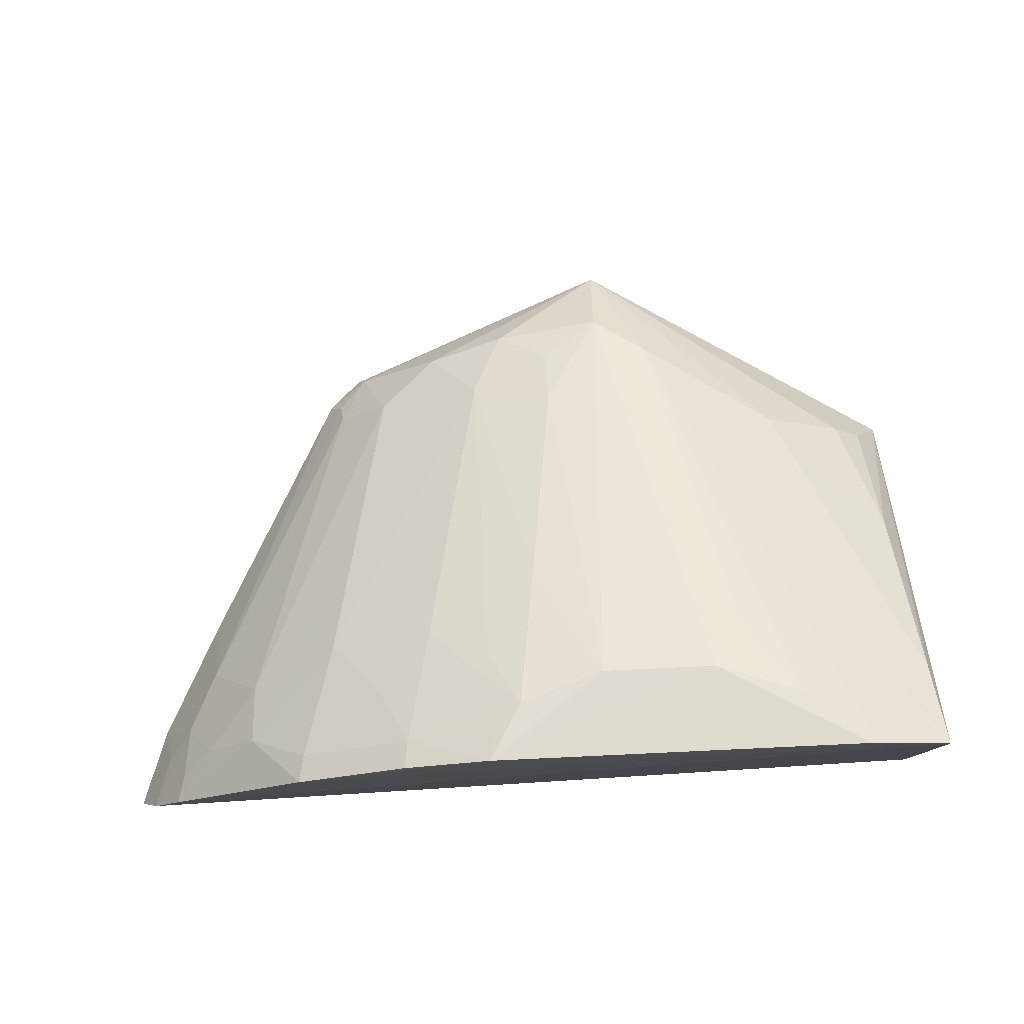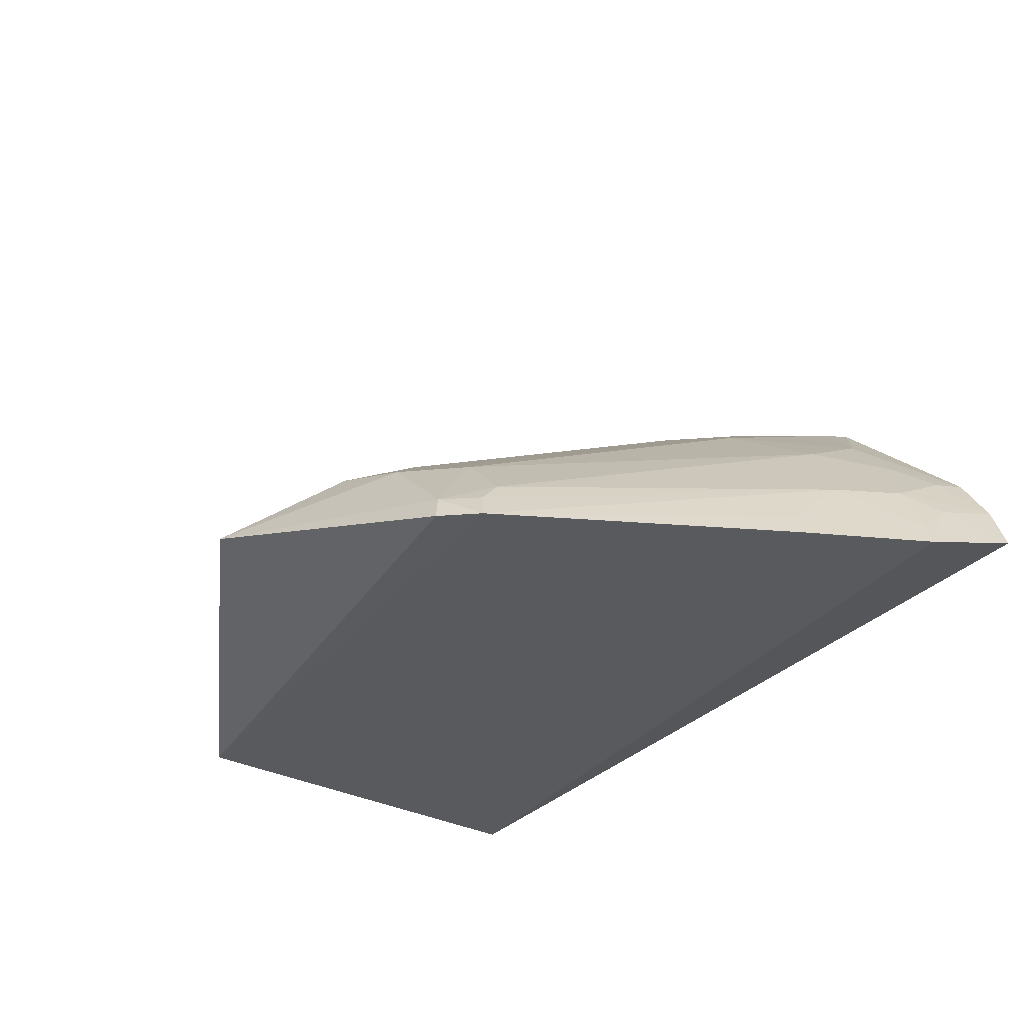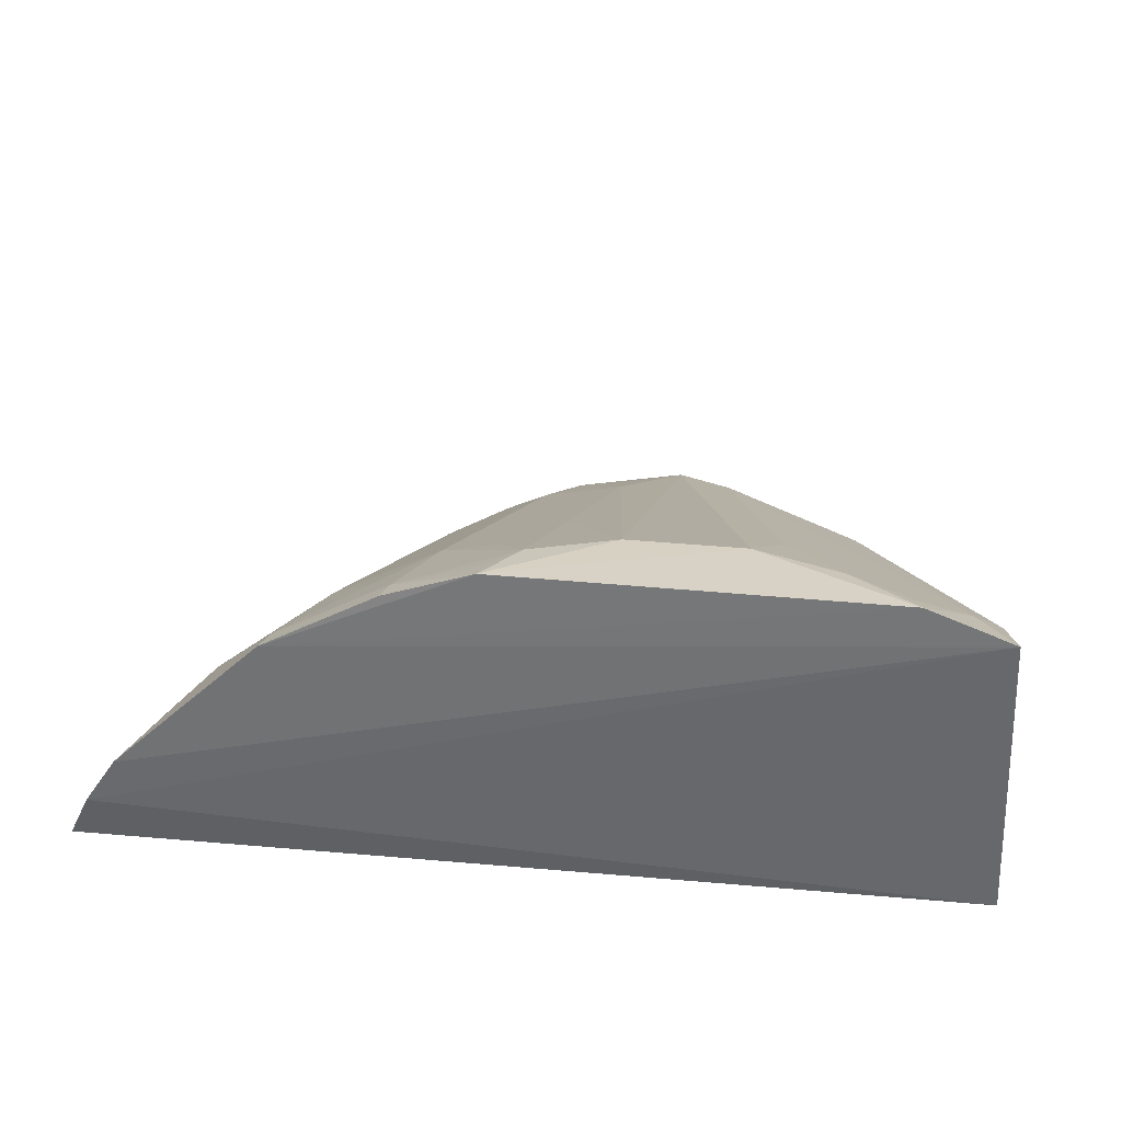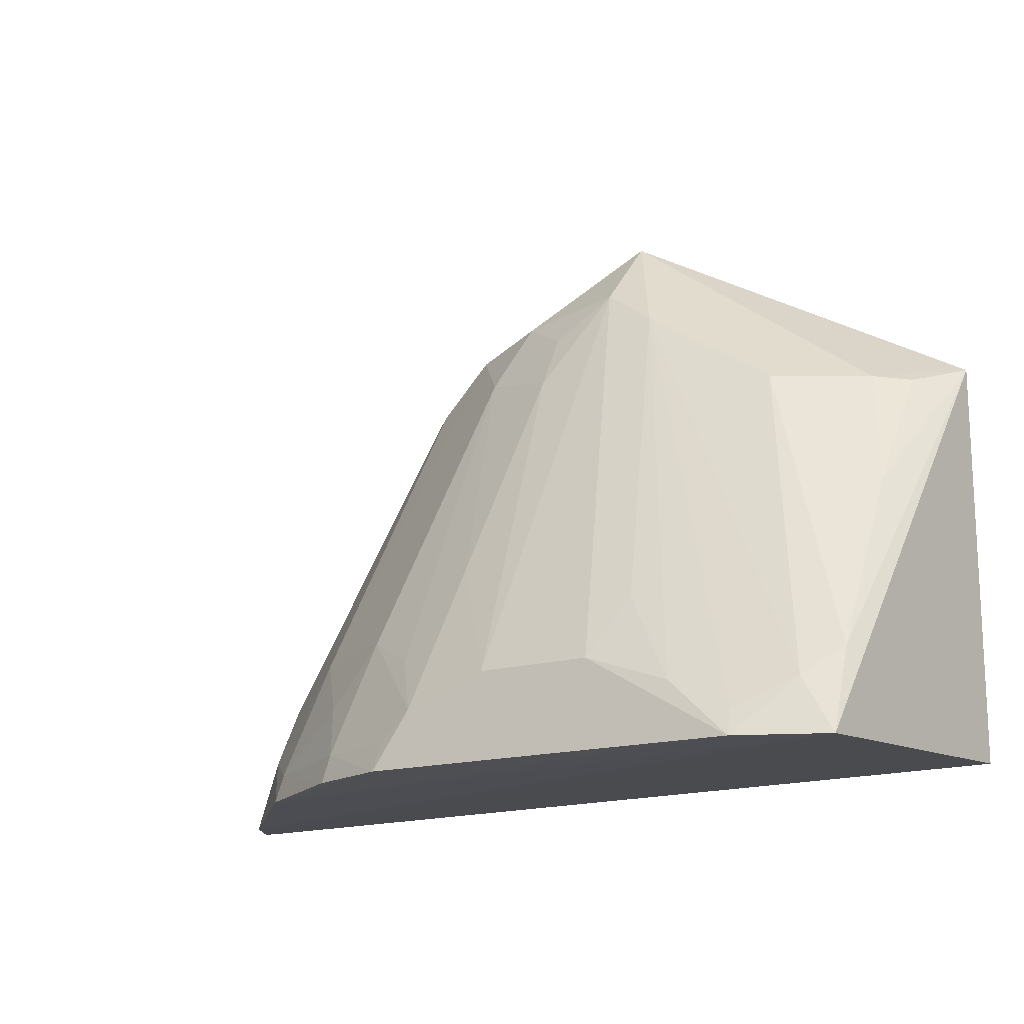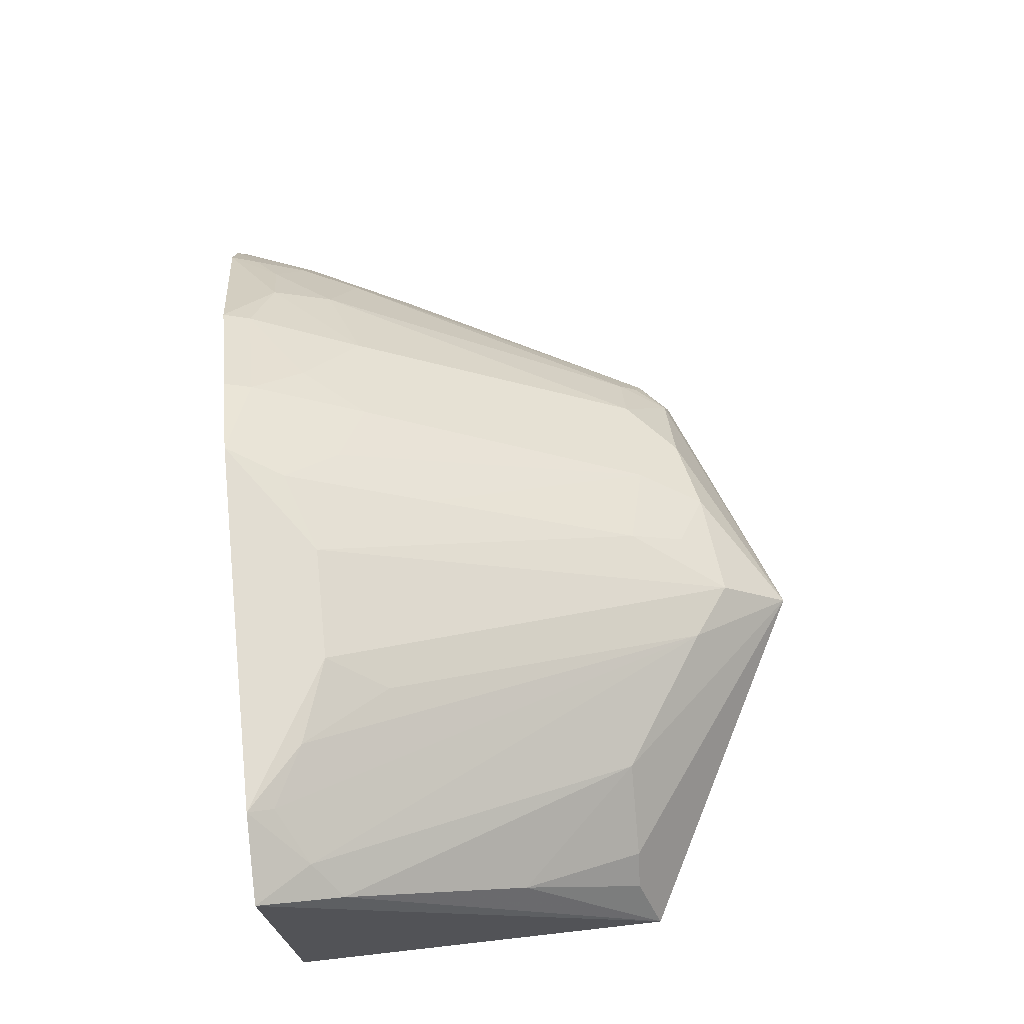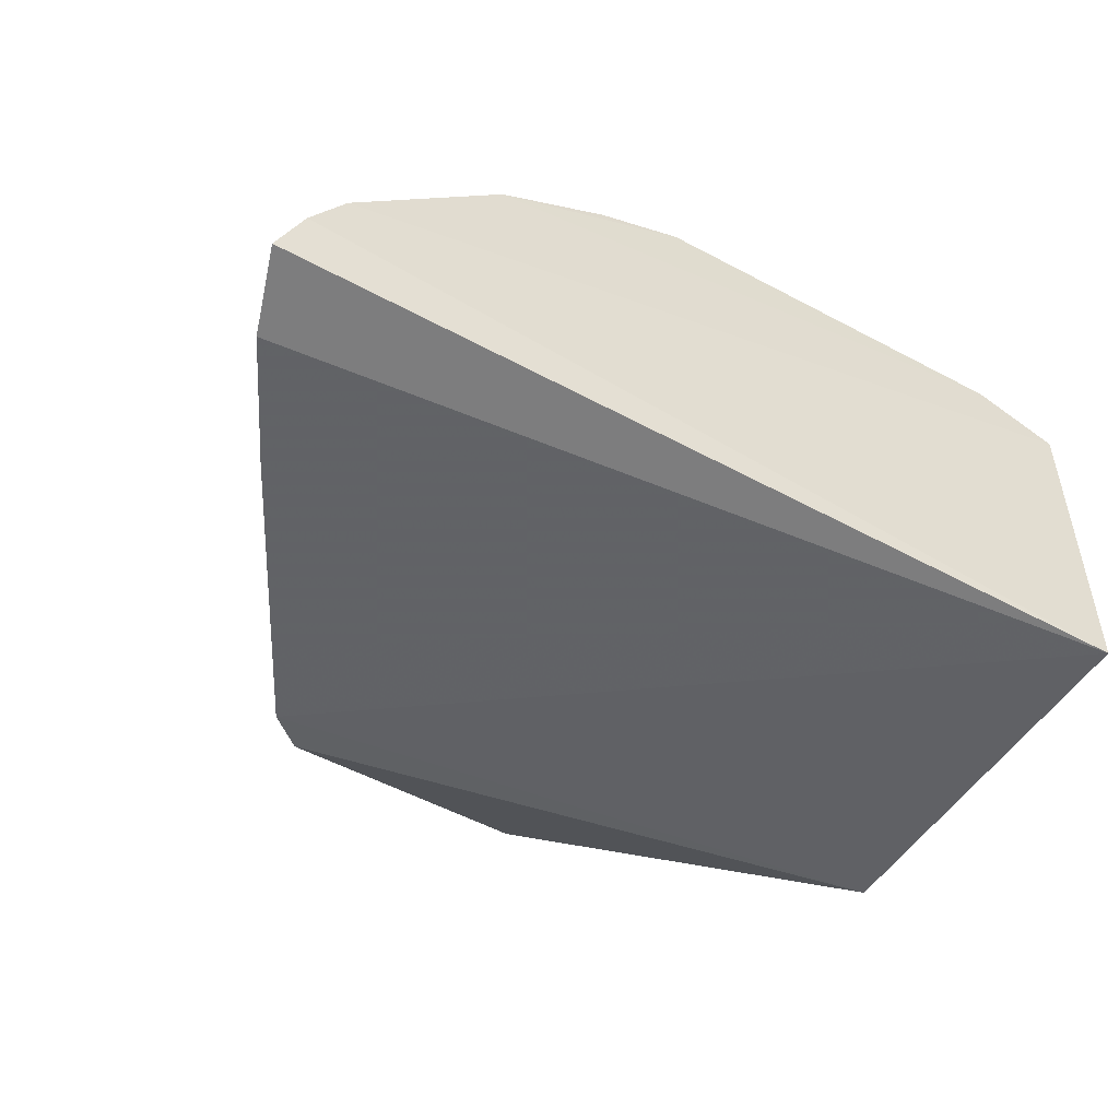
<metadata>
{"format":"obj","ext":"obj","renderer":"f3d","projection":"perspective","resolution":1024,"background":"white","views":[{"elev":76.8,"azim":176.7,"up":"+Y"},{"elev":-32.5,"azim":54.5,"up":"+Y"},{"elev":33.8,"azim":-173.2,"up":"+Y"},{"elev":-16.4,"azim":-145.8,"up":"+Z"},{"elev":69.6,"azim":-96.7,"up":"+Y"},{"elev":-50.3,"azim":149.2,"up":"+Y"}]}
</metadata>
<code>
v 0.1832 0.1499 0.2395
v 0.2989 0.1583 0.00752
v 0.1408 0.3119 0.003255
v -0.09081 0.3265 0.0008875
v -0.1403 0.1583 0.007576
v 0.271 0.2078 0.002504
v 0.02593 0.2249 0.2606
v 0.2861 0.1514 0.04726
v 0.1968 0.2808 0.002422
v -0.1328 0.3104 4.65e-05
v 0.2875 0.1825 0.003461
v 0.1197 0.2039 0.2488
v 0.03944 0.3218 0.04491
v -0.1412 0.1589 0.2051
v 0.2515 0.1895 0.07432
v 0.09801 0.327 0.002882
v -0.0689 0.2318 0.195
v 0.2797 0.1783 0.02928
v 0.02363 0.1954 0.2967
v 0.1784 0.2618 0.07412
v -0.01742 0.3218 0.04428
v 0.2558 0.151 0.106
v 0.1259 0.2895 0.07472
v -0.001176 0.2307 0.2408
v -0.115 0.3053 0.02773
v -0.1267 0.2346 0.132
v 0.2659 0.191 0.04409
v 0.08032 0.2171 0.2559
v 0.166 0.1517 0.2547
v -0.1106 0.2039 0.1946
v 0.1523 0.2901 0.04379
v 0.1488 0.2008 0.224
v 0.2241 0.2319 0.05915
v 0.2507 0.1632 0.1029
v 0.1389 0.3083 0.01721
v 0.09559 0.2301 0.223
v 0.0813 0.3221 0.03141
v -0.05944 0.3219 0.02932
v -0.03216 0.3059 0.07383
v -0.1301 0.2902 0.04154
v 0.2806 0.1636 0.04483
v 0.2676 0.2054 0.01681
v 0.1619 0.1646 0.2511
v -0.1255 0.1898 0.1939
v 0.1942 0.2777 0.01643
v 0.1747 0.1748 0.2253
v 0.2244 0.2474 0.02901
v 0.2507 0.2192 0.02851
v 0.05489 0.2452 0.2118
v 0.09638 0.3053 0.05925
v 0.09663 0.3226 0.01645
v -0.08944 0.3208 0.01366
v 0.1763 0.1641 0.2352
v 0.05464 0.2311 0.2399
v 0.0703 0.2912 0.1047
f 8 5 2
f 8 1 5
f 10 9 6
f 10 4 9
f 11 2 5
f 11 10 6
f 11 5 10
f 14 5 1
f 14 10 5
f 16 9 4
f 16 3 9
f 18 8 2
f 18 2 11
f 21 7 13
f 21 16 4
f 21 13 16
f 22 1 8
f 22 8 15
f 24 19 7
f 24 17 19
f 25 4 10
f 25 17 24
f 27 18 11
f 28 19 12
f 28 7 19
f 29 19 14
f 29 14 1
f 30 19 17
f 30 14 19
f 30 17 26
f 31 23 20
f 32 20 12
f 33 20 32
f 34 22 15
f 34 15 1
f 34 1 22
f 35 3 16
f 35 23 31
f 36 12 20
f 36 20 23
f 36 28 12
f 37 16 13
f 37 23 35
f 38 21 4
f 39 24 7
f 39 7 21
f 39 38 24
f 39 21 38
f 40 10 14
f 40 14 26
f 40 25 10
f 40 26 17
f 40 17 25
f 41 8 18
f 41 18 27
f 41 27 15
f 41 15 8
f 42 27 11
f 42 11 6
f 43 12 19
f 43 19 29
f 43 32 12
f 43 29 1
f 44 30 26
f 44 26 14
f 44 14 30
f 45 31 20
f 45 35 31
f 45 9 3
f 45 3 35
f 46 33 32
f 46 15 33
f 46 32 43
f 47 6 9
f 47 9 45
f 47 45 20
f 47 20 33
f 48 33 15
f 48 15 27
f 48 27 42
f 48 47 33
f 48 42 6
f 48 6 47
f 49 28 36
f 49 13 7
f 50 36 23
f 50 23 37
f 51 37 35
f 51 35 16
f 51 16 37
f 52 25 24
f 52 24 38
f 52 38 4
f 52 4 25
f 53 46 43
f 53 43 1
f 53 1 15
f 53 15 46
f 54 49 7
f 54 7 28
f 54 28 49
f 55 49 36
f 55 37 13
f 55 13 49
f 55 50 37
f 55 36 50

</code>
